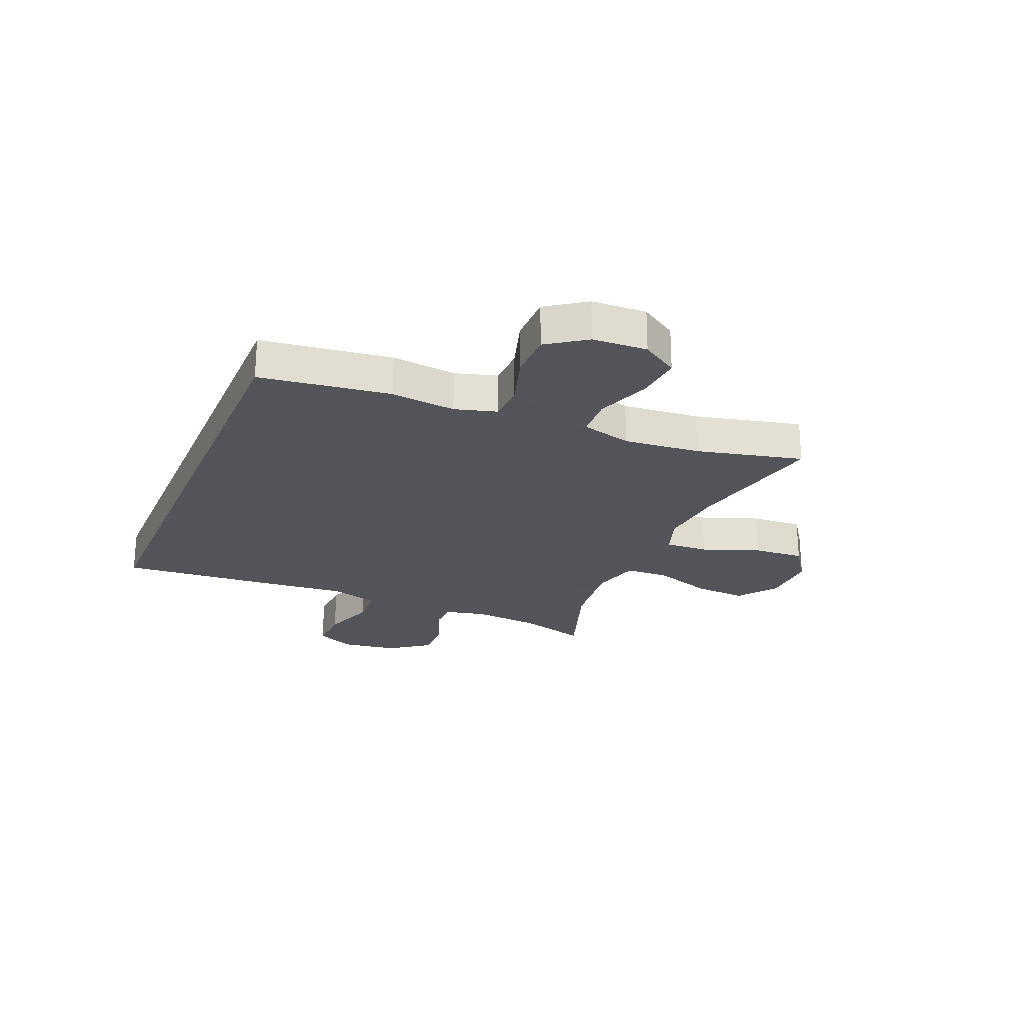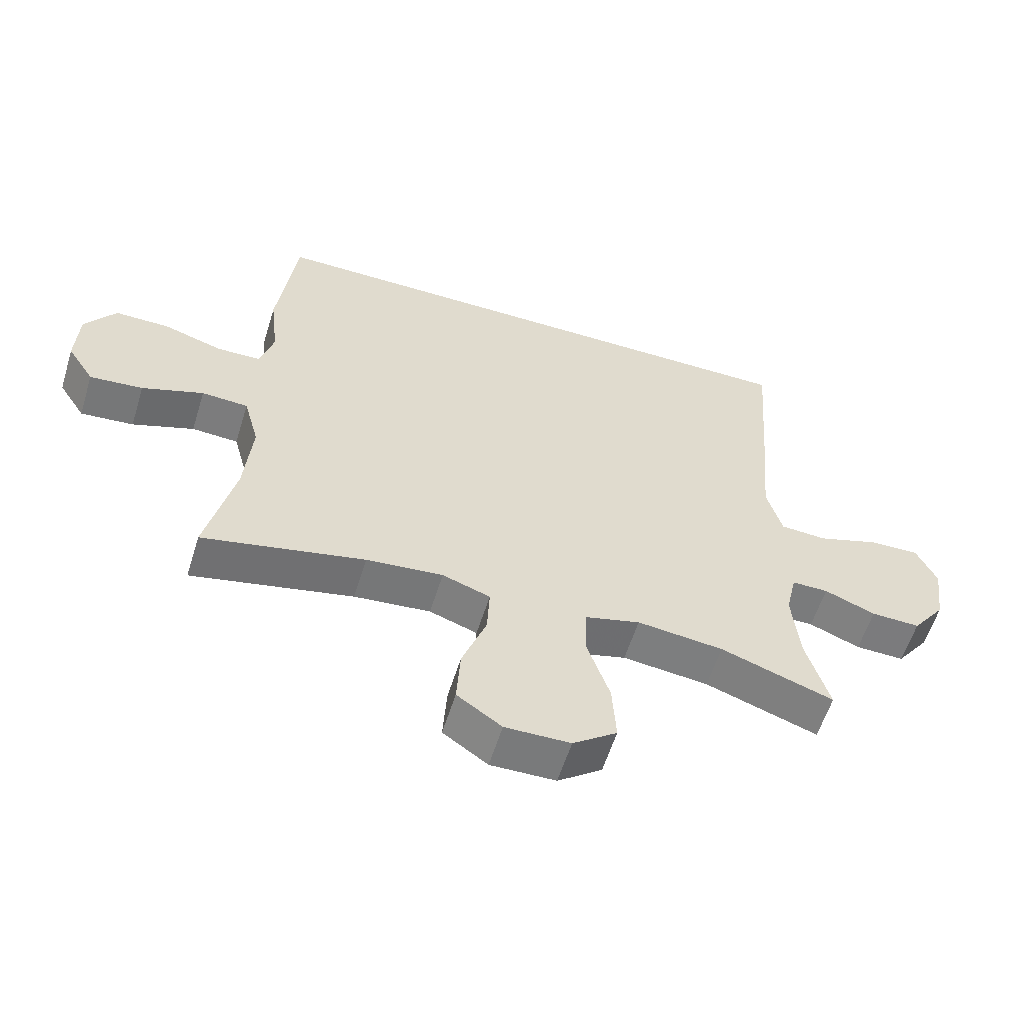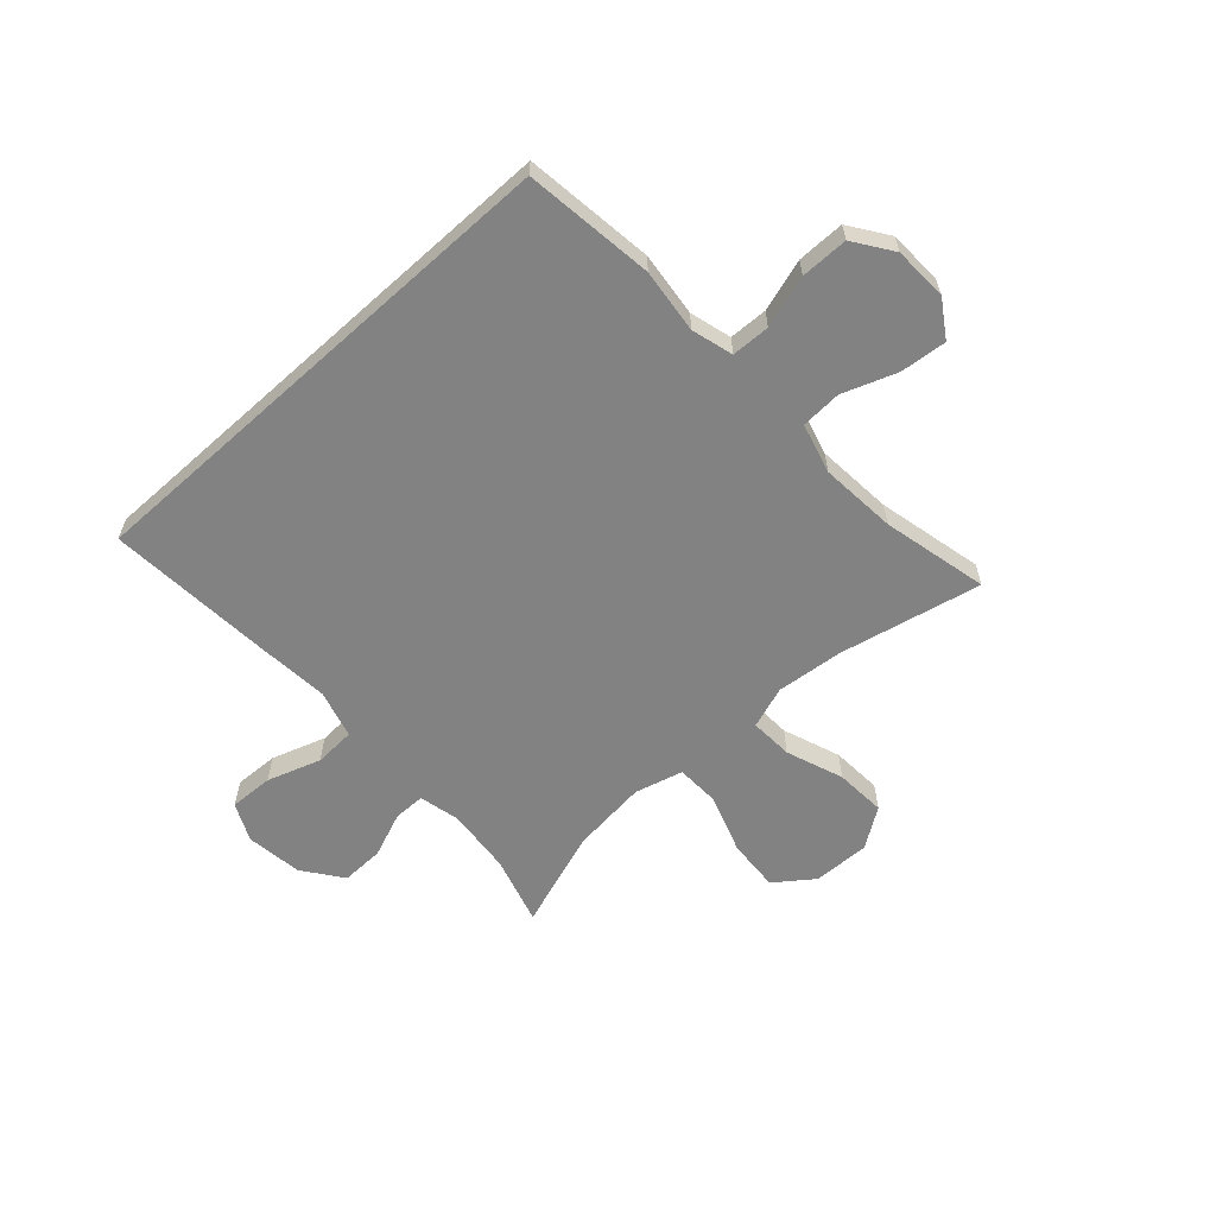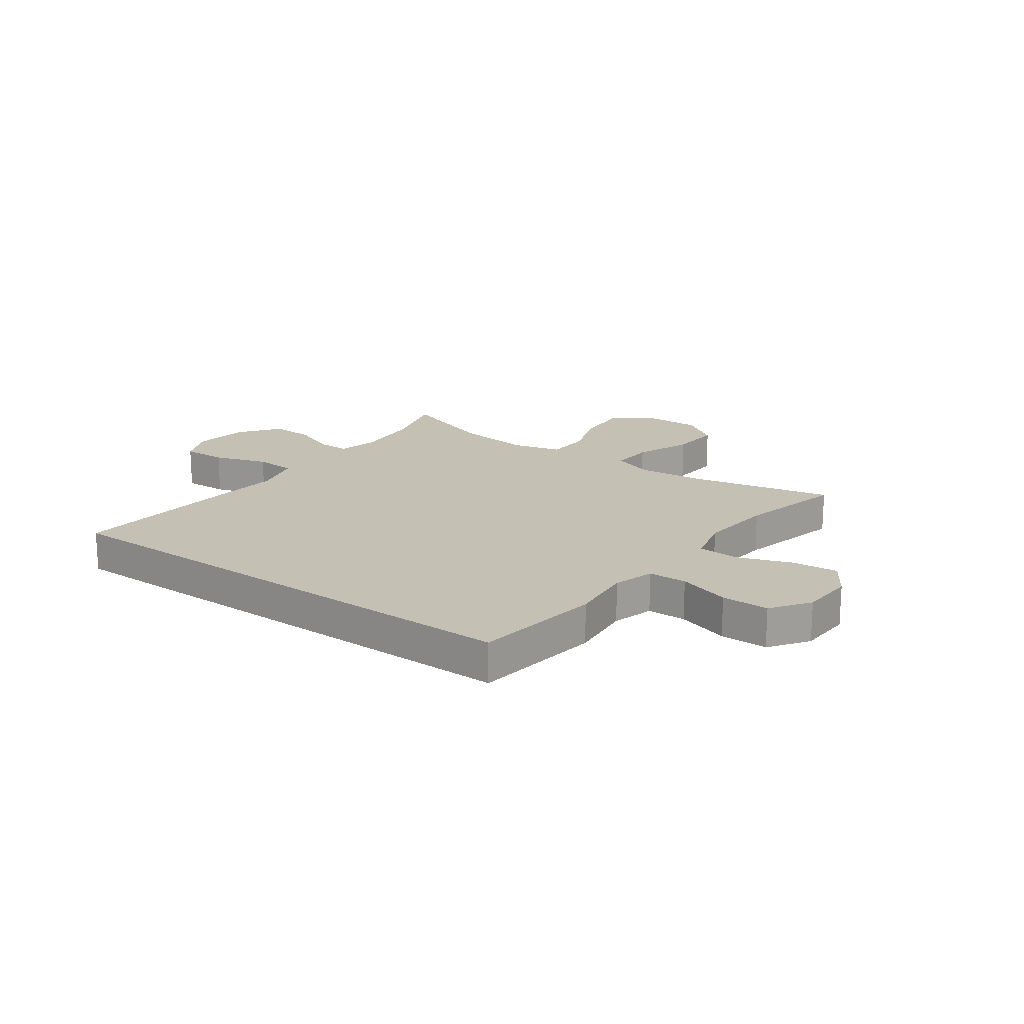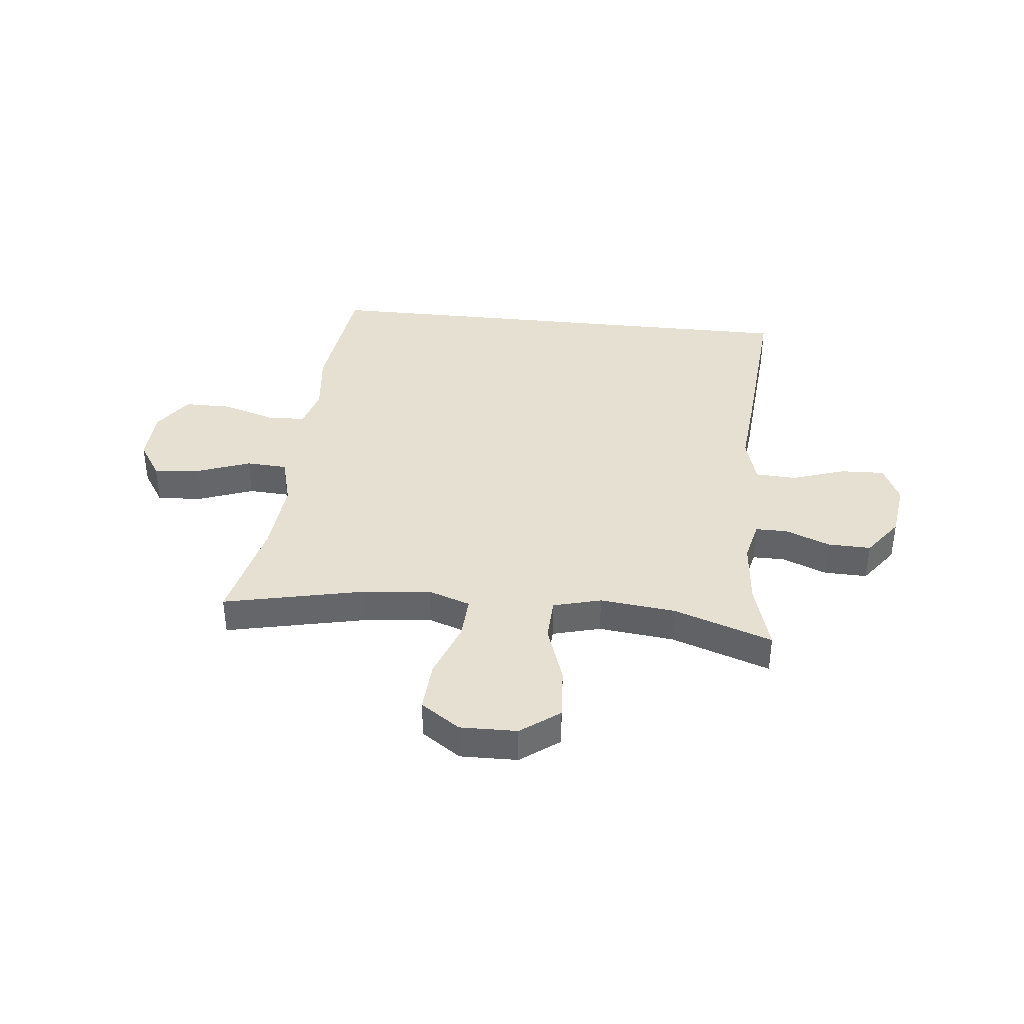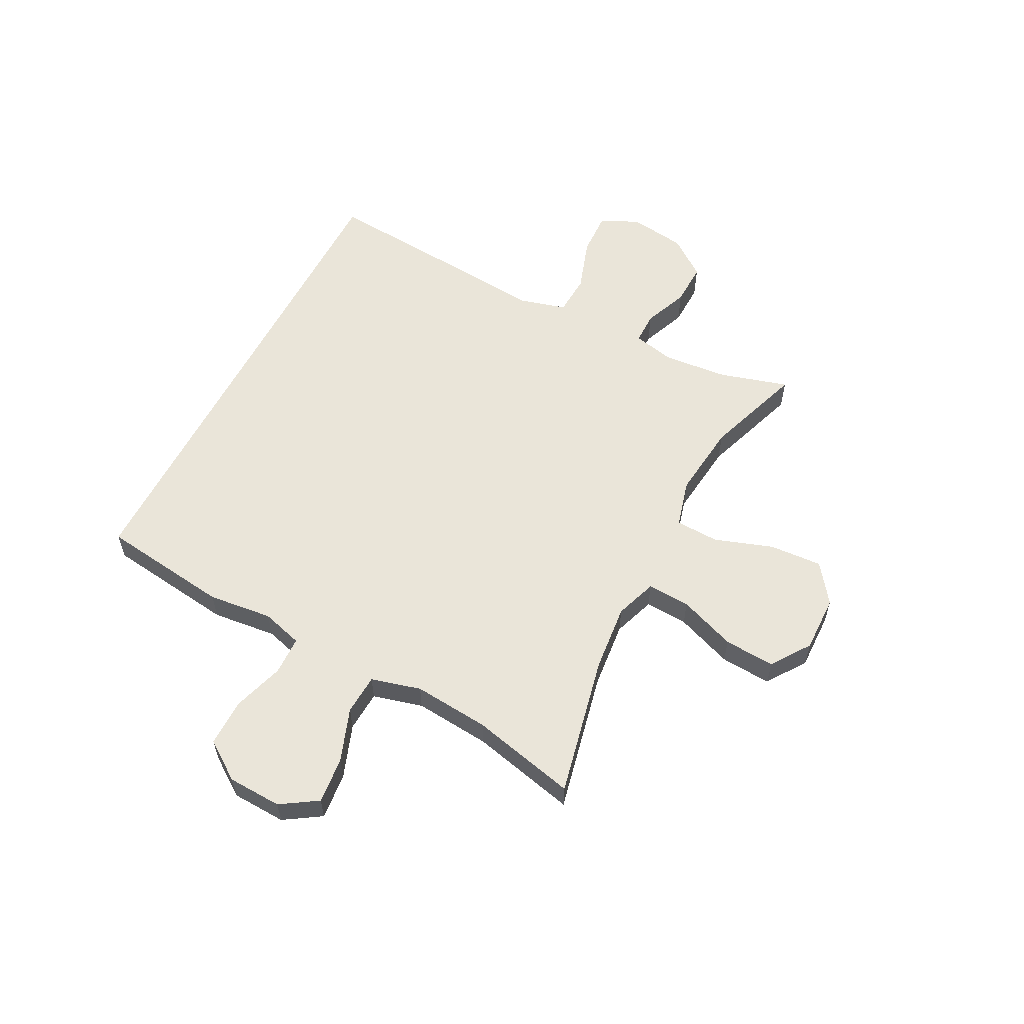
<metadata>
{"format":"obj","ext":"obj","renderer":"f3d","projection":"perspective","resolution":1024,"background":"white","views":[{"elev":-23.9,"azim":67.3,"up":"+Y"},{"elev":-58.3,"azim":162.8,"up":"+Z"},{"elev":-60.8,"azim":42.1,"up":"+Y"},{"elev":18.4,"azim":36.1,"up":"+Y"},{"elev":38.5,"azim":-174.0,"up":"+Y"},{"elev":58.0,"azim":117.4,"up":"+Y"}]}
</metadata>
<code>
v -0.481 0.07 0.5
v 0.425 0.07 0.5
v 0.455 0.07 0.268
v 0.442 0.07 0.153
v 0.463 0.07 0.079
v 0.532 0.07 0.077
v 0.625 0.07 0.106
v 0.71 0.07 0.106
v 0.758 0.07 0.037
v 0.762 0.07 -0.06
v 0.72 0.07 -0.125
v 0.637 0.07 -0.117
v 0.541 0.07 -0.082
v 0.468 0.07 -0.086
v 0.444 0.07 -0.175
v 0.456 0.07 -0.311
v 0.5 0.07 -0.5
v 0.247 0.07 -0.445
v 0.127 0.07 -0.433
v 0.052 0.07 -0.459
v 0.056 0.07 -0.536
v 0.094 0.07 -0.638
v 0.1 0.07 -0.729
v 0.03 0.07 -0.777
v -0.072 0.07 -0.775
v -0.141 0.07 -0.724
v -0.135 0.07 -0.63
v -0.099 0.07 -0.525
v -0.102 0.07 -0.447
v -0.188 0.07 -0.424
v -0.323 0.07 -0.439
v -0.5 0.07 -0.5
v -0.464 0.07 -0.377
v -0.453 0.07 -0.26
v -0.47 0.07 -0.186
v -0.527 0.07 -0.186
v -0.607 0.07 -0.218
v -0.684 0.07 -0.22
v -0.736 0.07 -0.15
v -0.75 0.07 -0.049
v -0.718 0.07 0.019
v -0.639 0.07 0.016
v -0.543 0.07 -0.016
v -0.47 0.07 -0.012
v -0.446 0.07 0.074
v -0.458 0.07 0.206
v -0.481 0 0.5
v 0.425 0 0.5
v 0.455 0 0.268
v 0.442 0 0.153
v 0.463 0 0.079
v 0.532 0 0.077
v 0.625 0 0.106
v 0.71 0 0.106
v 0.758 0 0.037
v 0.762 0 -0.06
v 0.72 0 -0.125
v 0.637 0 -0.117
v 0.541 0 -0.082
v 0.468 0 -0.086
v 0.444 0 -0.175
v 0.456 0 -0.311
v 0.5 0 -0.5
v 0.247 0 -0.445
v 0.127 0 -0.433
v 0.052 0 -0.459
v 0.056 0 -0.536
v 0.094 0 -0.638
v 0.1 0 -0.729
v 0.03 0 -0.777
v -0.072 0 -0.775
v -0.141 0 -0.724
v -0.135 0 -0.63
v -0.099 0 -0.525
v -0.102 0 -0.447
v -0.188 0 -0.424
v -0.323 0 -0.439
v -0.5 0 -0.5
v -0.464 0 -0.377
v -0.453 0 -0.26
v -0.47 0 -0.186
v -0.527 0 -0.186
v -0.607 0 -0.218
v -0.684 0 -0.22
v -0.736 0 -0.15
v -0.75 0 -0.049
v -0.718 0 0.019
v -0.639 0 0.016
v -0.543 0 -0.016
v -0.47 0 -0.012
v -0.446 0 0.074
v -0.458 0 0.206
f 45 46 1 2
f 44 45 2 3
f 40 41 42 43
f 40 43 44
f 39 40 44
f 36 37 38 39
f 35 36 39 44
f 34 35 44 3
f 31 32 33
f 30 31 33 34
f 29 30 34 3
f 25 26 27 28
f 21 22 23 24
f 20 21 24 25
f 16 17 18
f 15 16 18 19
f 14 15 19 20
f 10 11 12 13
f 10 13 14
f 9 10 14
f 6 7 8 9
f 5 6 9 14
f 4 5 14 20
f 29 3 4 20
f 20 25 28 29
f 48 47 92 91
f 49 48 91 90
f 89 88 87 86
f 90 89 86
f 90 86 85
f 85 84 83 82
f 90 85 82 81
f 49 90 81 80
f 79 78 77
f 80 79 77 76
f 49 80 76 75
f 74 73 72 71
f 70 69 68 67
f 71 70 67 66
f 64 63 62
f 65 64 62 61
f 66 65 61 60
f 59 58 57 56
f 60 59 56
f 60 56 55
f 55 54 53 52
f 60 55 52 51
f 66 60 51 50
f 66 50 49 75
f 75 74 71 66
f 1 47 48 2
f 2 48 49 3
f 3 49 50 4
f 4 50 51 5
f 5 51 52 6
f 6 52 53 7
f 7 53 54 8
f 8 54 55 9
f 9 55 56 10
f 10 56 57 11
f 11 57 58 12
f 12 58 59 13
f 13 59 60 14
f 14 60 61 15
f 15 61 62 16
f 16 62 63 17
f 17 63 64 18
f 18 64 65 19
f 19 65 66 20
f 20 66 67 21
f 21 67 68 22
f 22 68 69 23
f 23 69 70 24
f 24 70 71 25
f 25 71 72 26
f 26 72 73 27
f 27 73 74 28
f 28 74 75 29
f 29 75 76 30
f 30 76 77 31
f 31 77 78 32
f 32 78 79 33
f 33 79 80 34
f 34 80 81 35
f 35 81 82 36
f 36 82 83 37
f 37 83 84 38
f 38 84 85 39
f 39 85 86 40
f 40 86 87 41
f 41 87 88 42
f 42 88 89 43
f 43 89 90 44
f 44 90 91 45
f 45 91 92 46
f 46 92 47 1

</code>
